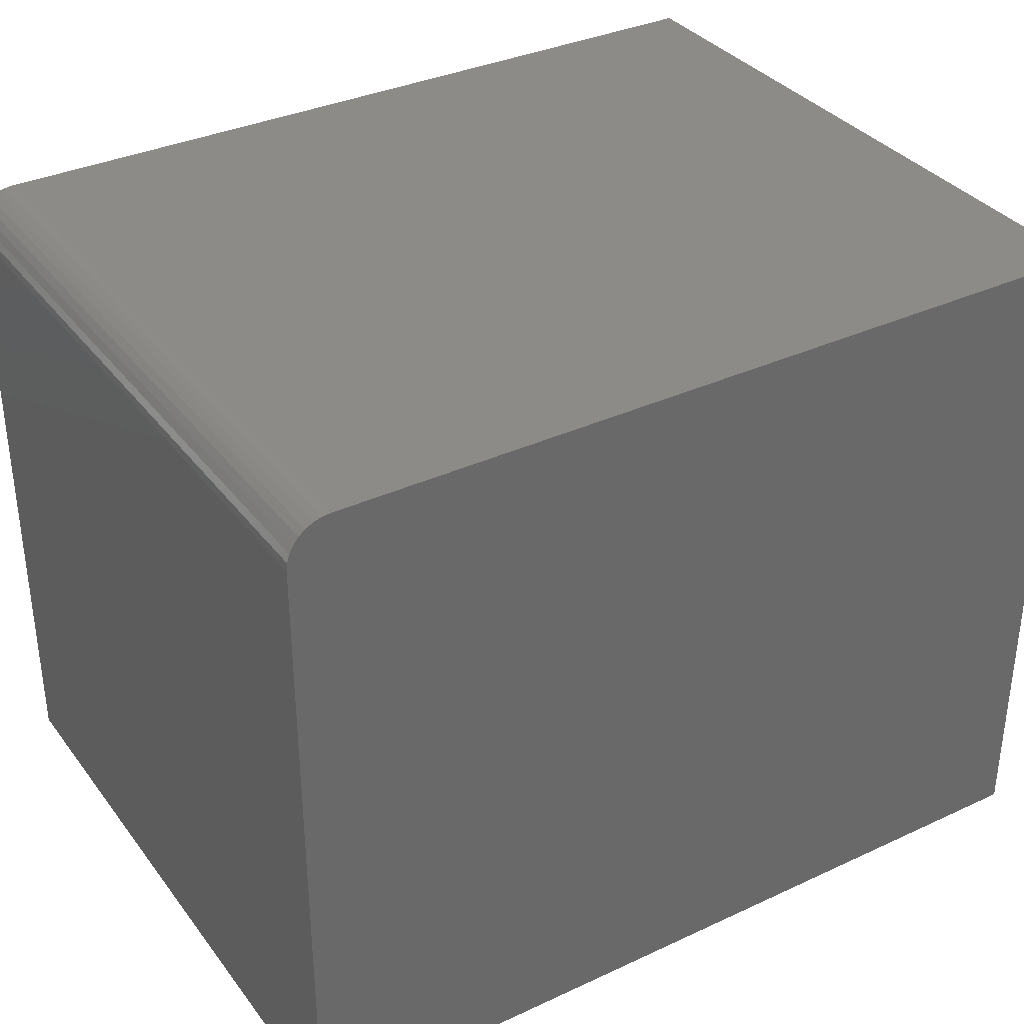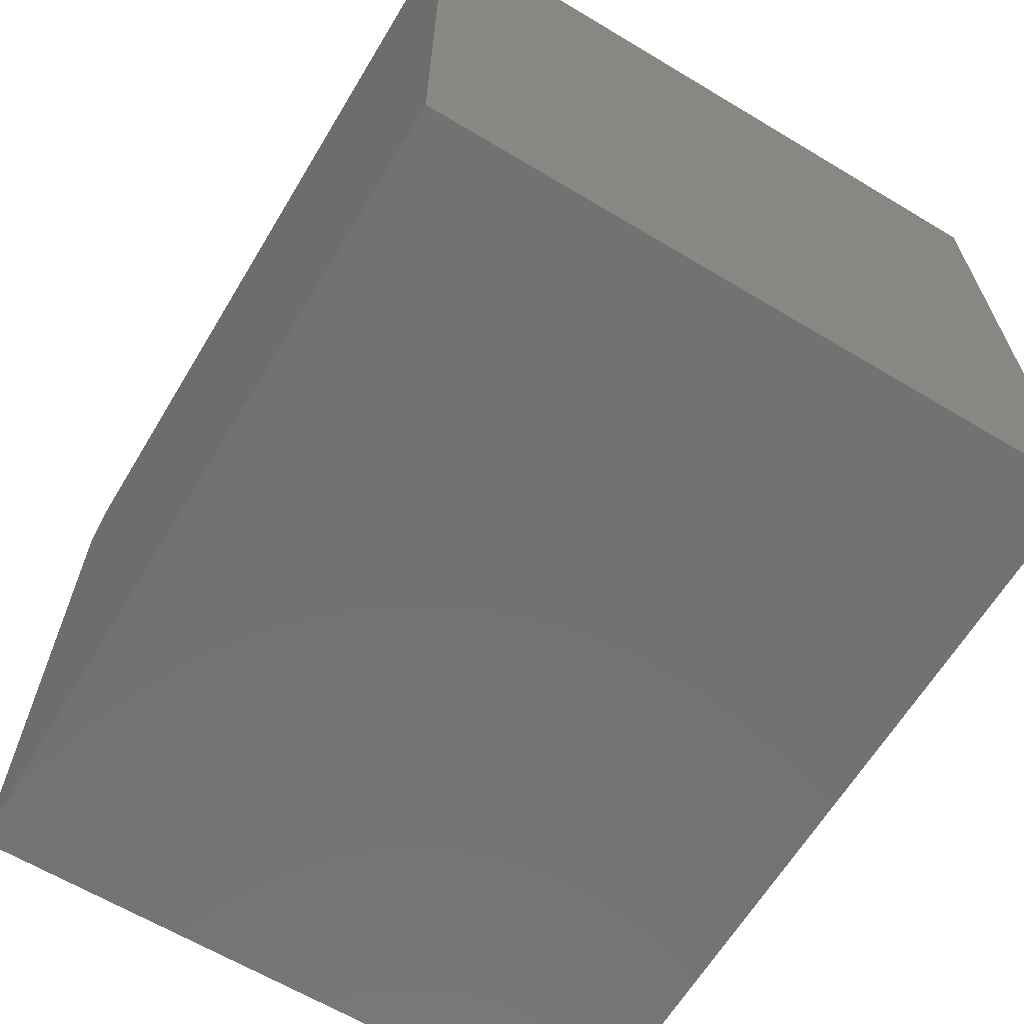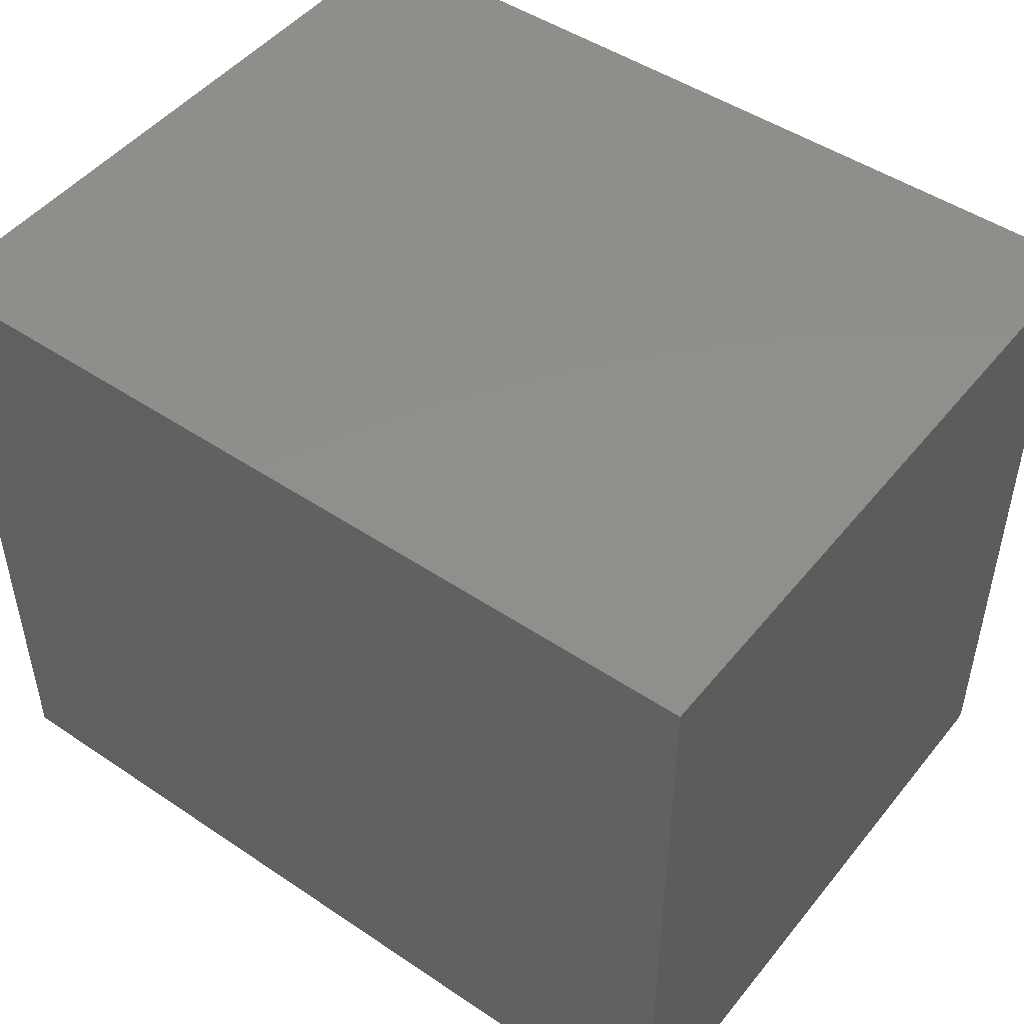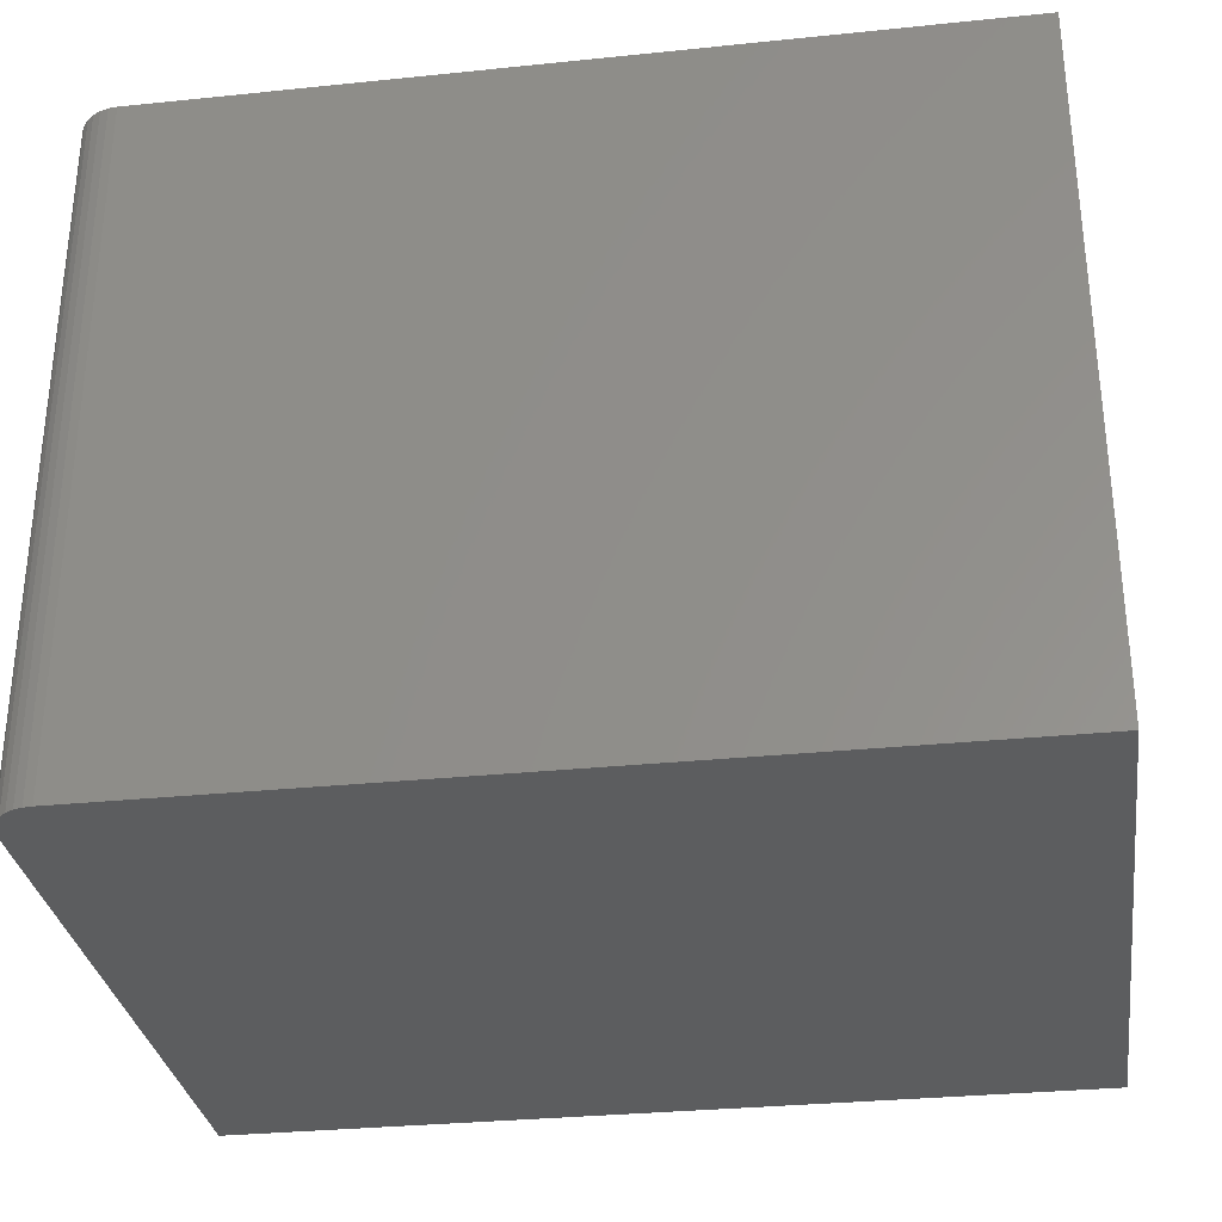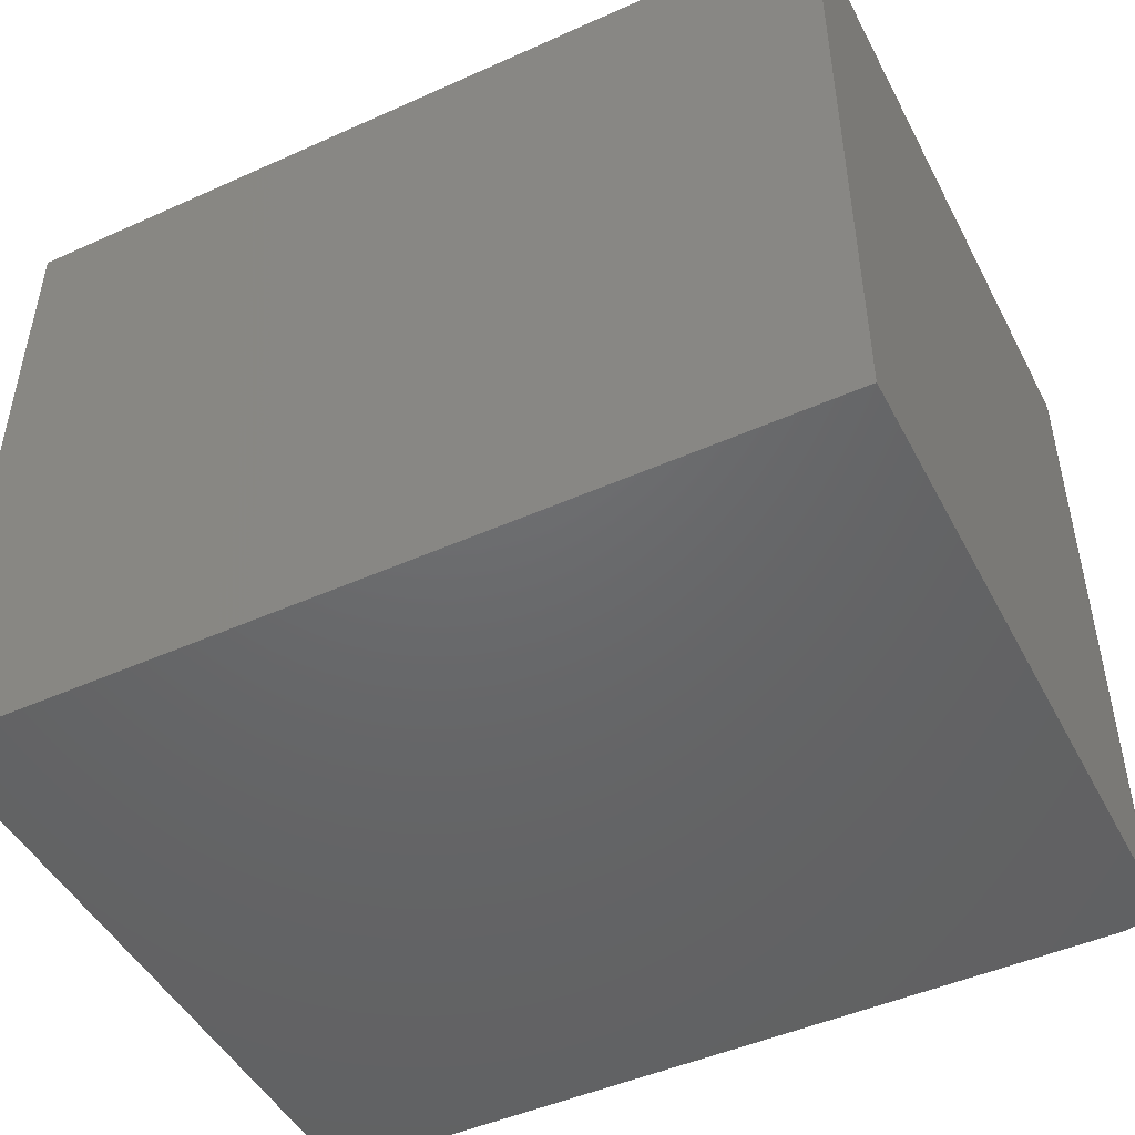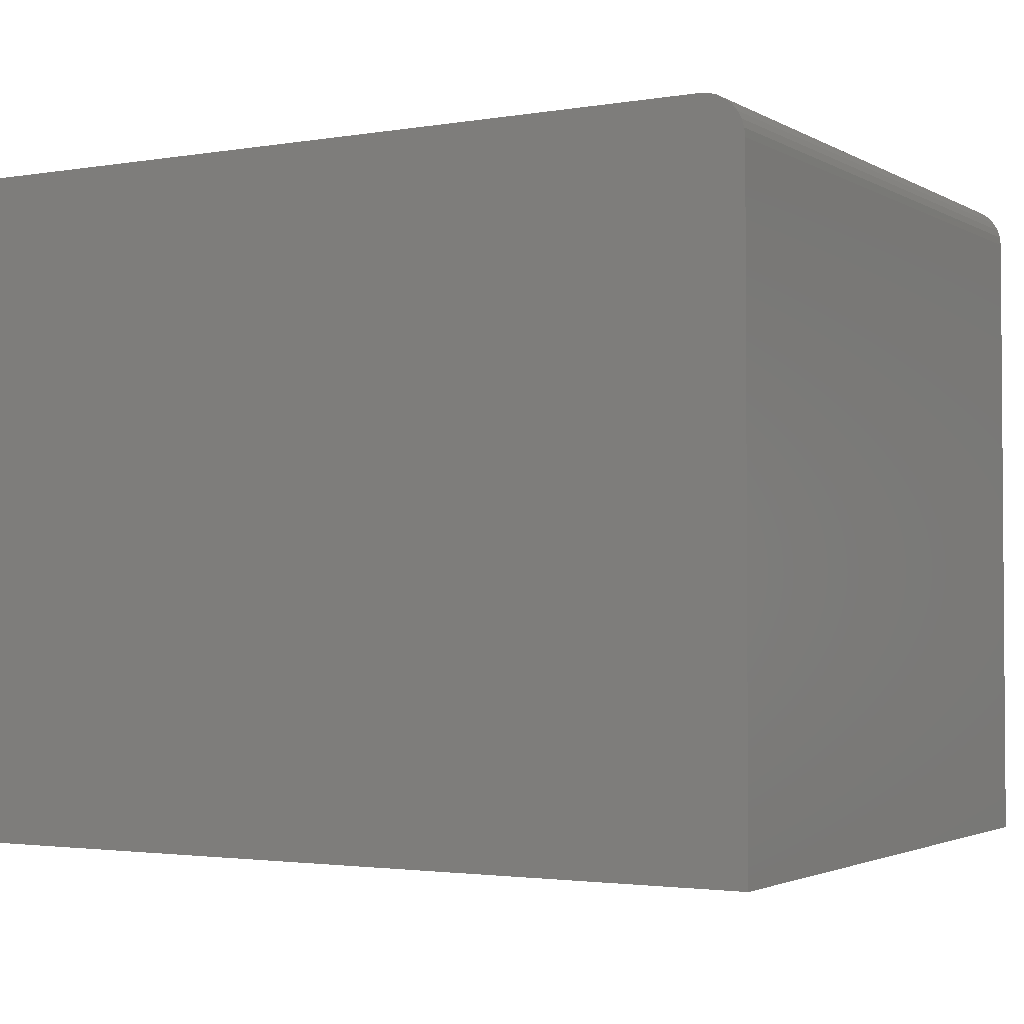
<metadata>
{"format":"stl","ext":"stl","renderer":"f3d","projection":"perspective","resolution":1024,"background":"white","views":[{"elev":34.8,"azim":148.2,"up":"+Y"},{"elev":-64.2,"azim":-121.1,"up":"+Y"},{"elev":48.0,"azim":37.0,"up":"+Z"},{"elev":-31.3,"azim":-171.7,"up":"+Z"},{"elev":-47.5,"azim":26.8,"up":"+Z"},{"elev":-2.4,"azim":30.0,"up":"+Y"}]}
</metadata>
<code>
# stl→obj: 24 verts, 44 faces
v -0.4688 0 -0.2266
v -0.4688 4.163e-17 0.5234
v 0.4219 4.944e-17 -0.2266
v 0.4219 9.107e-17 0.5234
v 0.4688 -0.04688 0.5234
v 0.4652 -0.02894 0.5234
v 0.4688 -0.75 0.5234
v 0.4678 -0.03773 0.5234
v 0.455 -0.01373 0.5234
v 0.4479 -0.0079 0.5234
v 0.4398 -0.003568 0.5234
v -0.4688 -0.75 0.5234
v 0.431 -0.0009007 0.5234
v 0.4609 -0.02083 0.5234
v 0.4688 -0.04688 -0.2266
v 0.4688 -0.75 -0.2266
v 0.4652 -0.02894 -0.2266
v 0.4678 -0.03773 -0.2266
v -0.4688 -0.75 -0.2266
v 0.431 -0.0009007 -0.2266
v 0.4398 -0.003568 -0.2266
v 0.4479 -0.0079 -0.2266
v 0.455 -0.01373 -0.2266
v 0.4609 -0.02083 -0.2266
f 1 2 3
f 3 2 4
f 5 6 7
f 5 8 6
f 9 10 11
f 12 7 13
f 12 13 4
f 12 4 2
f 13 7 6
f 13 6 14
f 13 14 9
f 13 9 11
f 15 5 16
f 16 5 7
f 15 17 18
f 16 19 1
f 16 1 3
f 16 3 20
f 16 20 21
f 16 21 22
f 16 22 23
f 16 23 24
f 16 24 17
f 16 17 15
f 3 4 20
f 20 4 13
f 20 13 21
f 21 13 11
f 21 11 22
f 22 11 10
f 22 10 23
f 23 10 9
f 23 9 24
f 24 9 14
f 24 14 17
f 17 14 6
f 17 6 18
f 18 6 8
f 18 8 15
f 15 8 5
f 19 16 12
f 12 16 7
f 2 1 12
f 12 1 19

</code>
